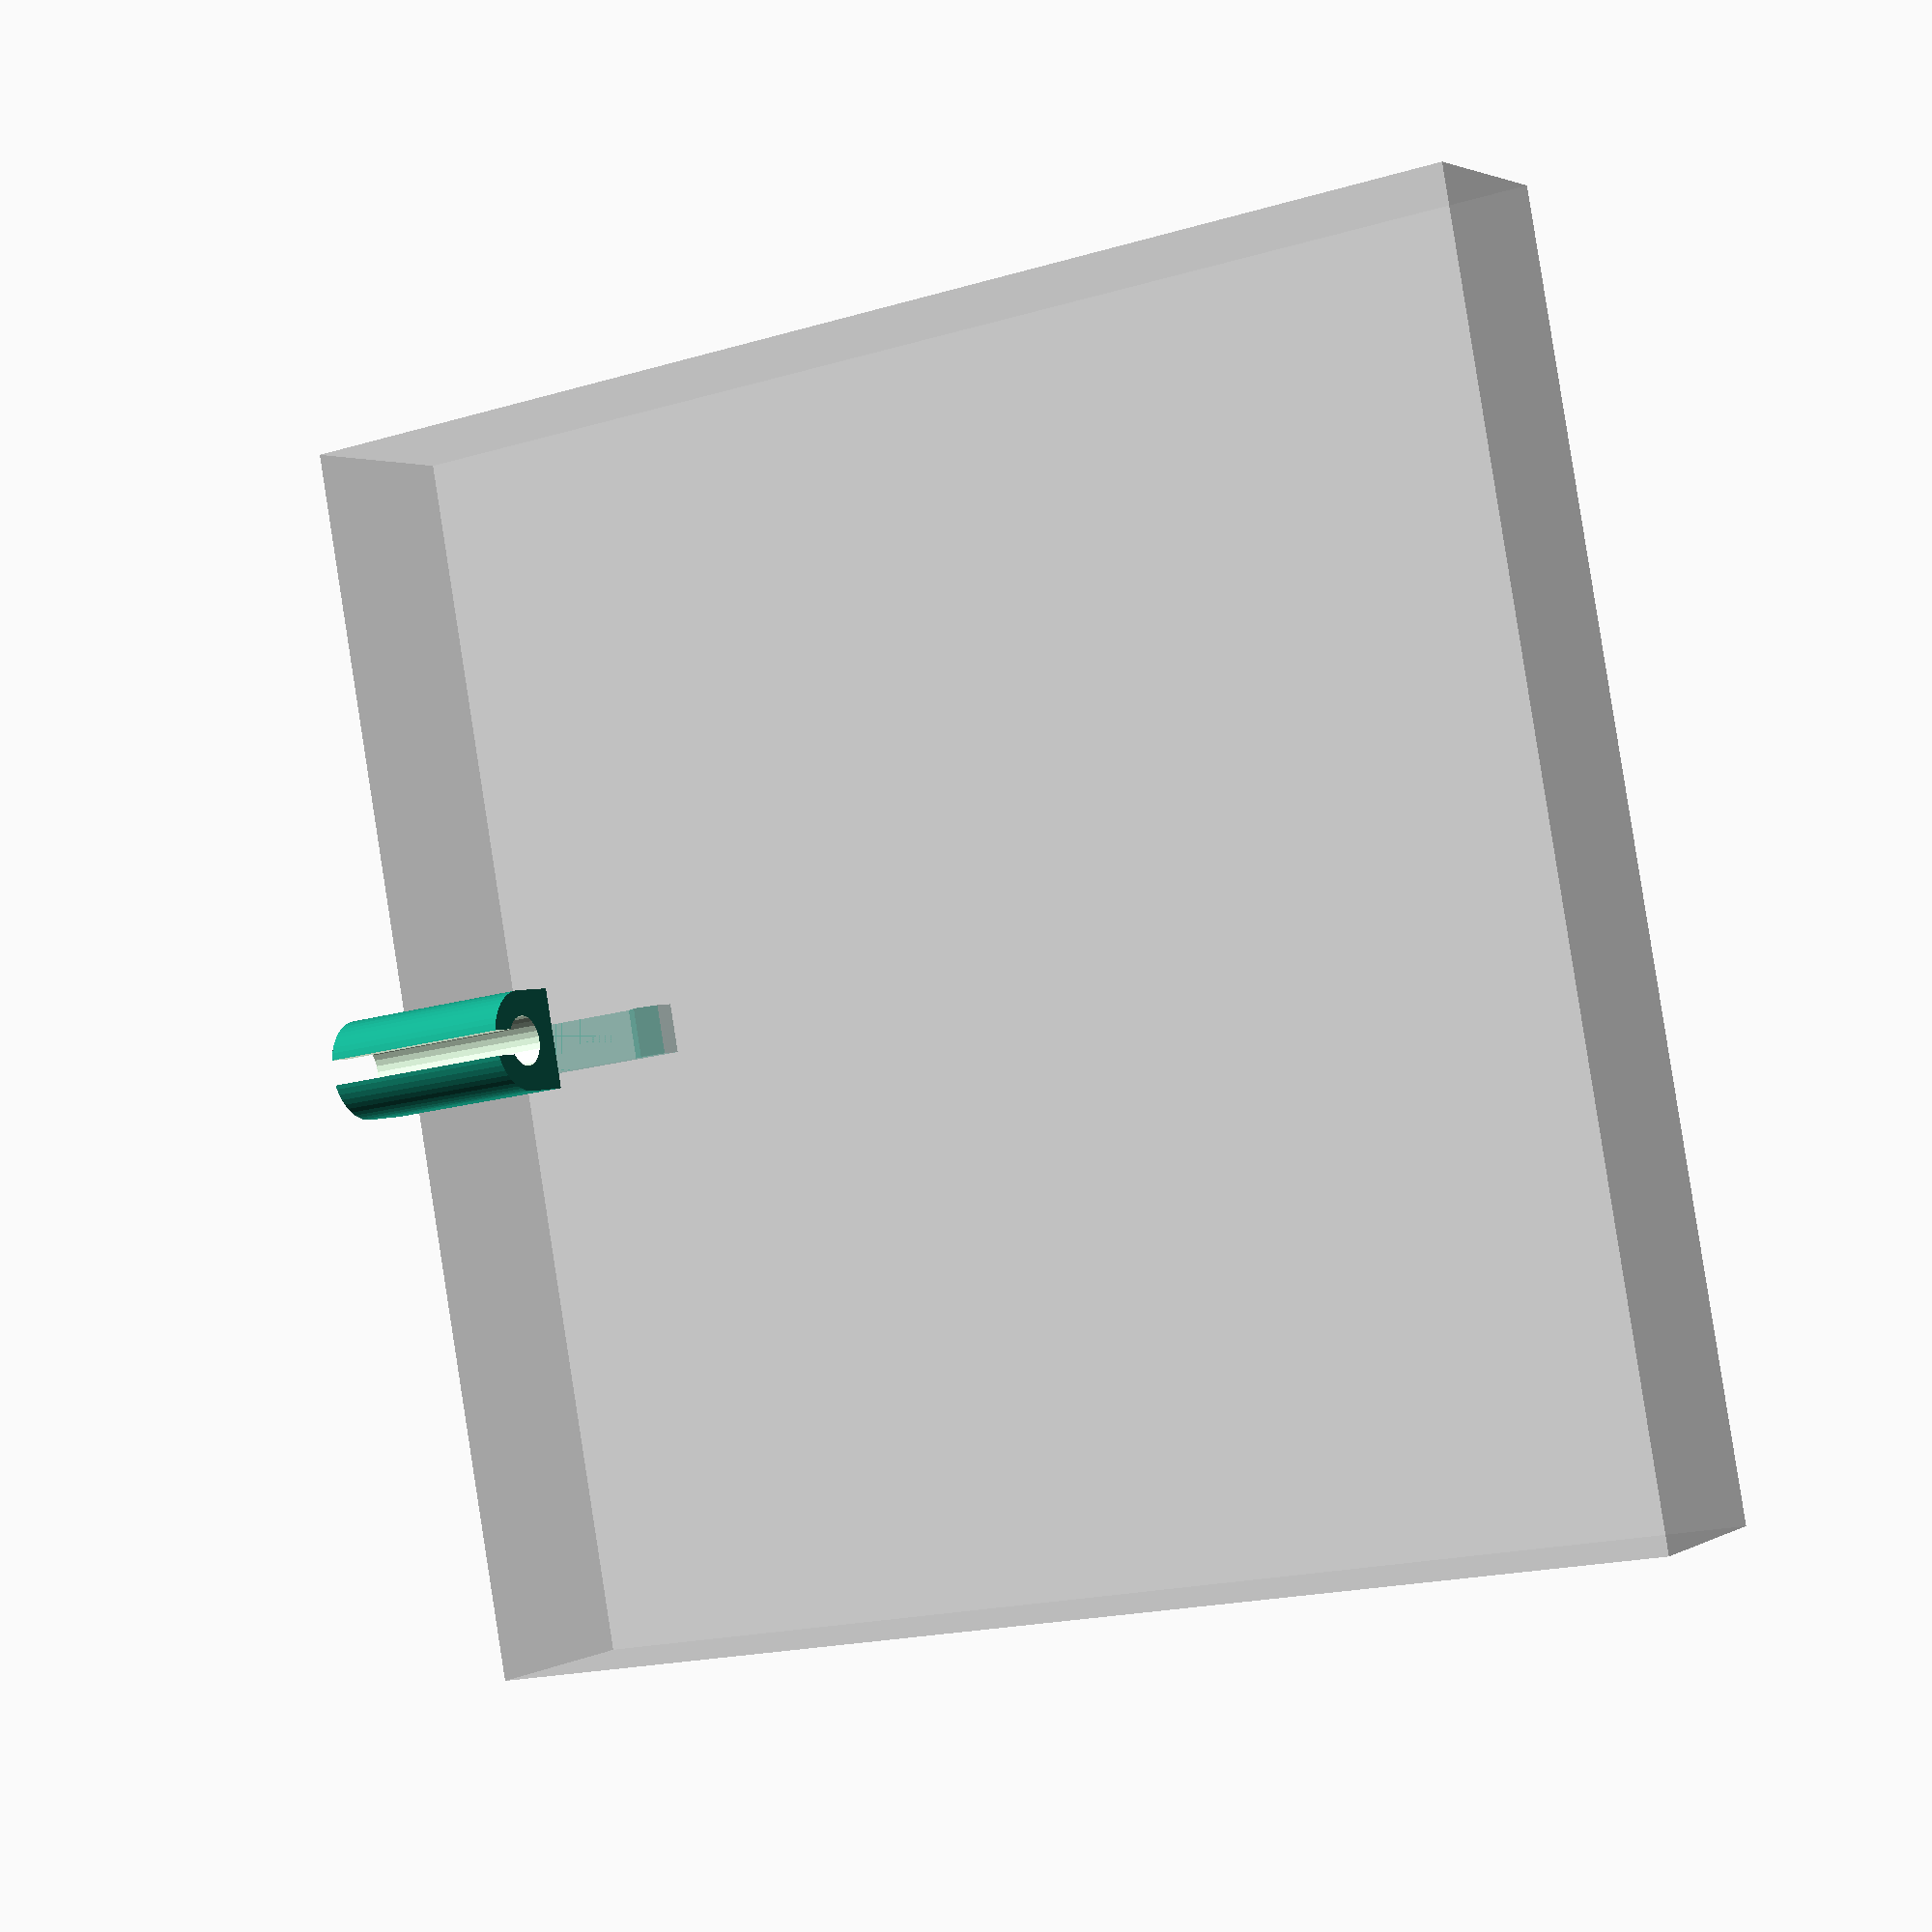
<openscad>
shelf_thickness = 5/8 * 25.4; // 5/8" to mm
wall_thickness = 2;
cable_diameter = 4;
clip_depth = shelf_thickness;

$fa=0.5; // default minimum facet angle is now 0.5
$fs=0.5; // default minimum facet size is now 0.5 mm

// shelf
% translate([-50,0,wall_thickness]) cube([100, shelf_thickness, 100]);

// clip
translate([-cable_diameter/2, 0, 0]){
	// back
	cube([cable_diameter, shelf_thickness, wall_thickness]);

	translate([0, shelf_thickness, 0]) {
		// bottom
		cube([cable_diameter, wall_thickness, clip_depth]);

		// tooth
		translate([cable_diameter/2, 0, clip_depth - wall_thickness/sqrt(2)])
			rotate([45,0,0])
			cube([cable_diameter, wall_thickness, wall_thickness], center=true);
	}
}

// holder
translate([0,-(cable_diameter/2+wall_thickness),0])
difference () {
	union () {
		// bottom rectangle
		translate([-(cable_diameter/2+wall_thickness),0,0]) cube([cable_diameter+wall_thickness*2, cable_diameter/2 + wall_thickness, clip_depth]);
		// upper cylinder
		cylinder(r=cable_diameter/2 + wall_thickness, h=clip_depth);
	}
	// cable cylinder
	translate([0,0,-1]) cylinder(r=cable_diameter/2, h=clip_depth+2);
	// cable escape rectangle
	translate([0,-cable_diameter/2, clip_depth/2]) cube([cable_diameter/2, wall_thickness+2, clip_depth+2], center=true);
}

</openscad>
<views>
elev=18.2 azim=72.2 roll=300.4 proj=p view=wireframe
</views>
